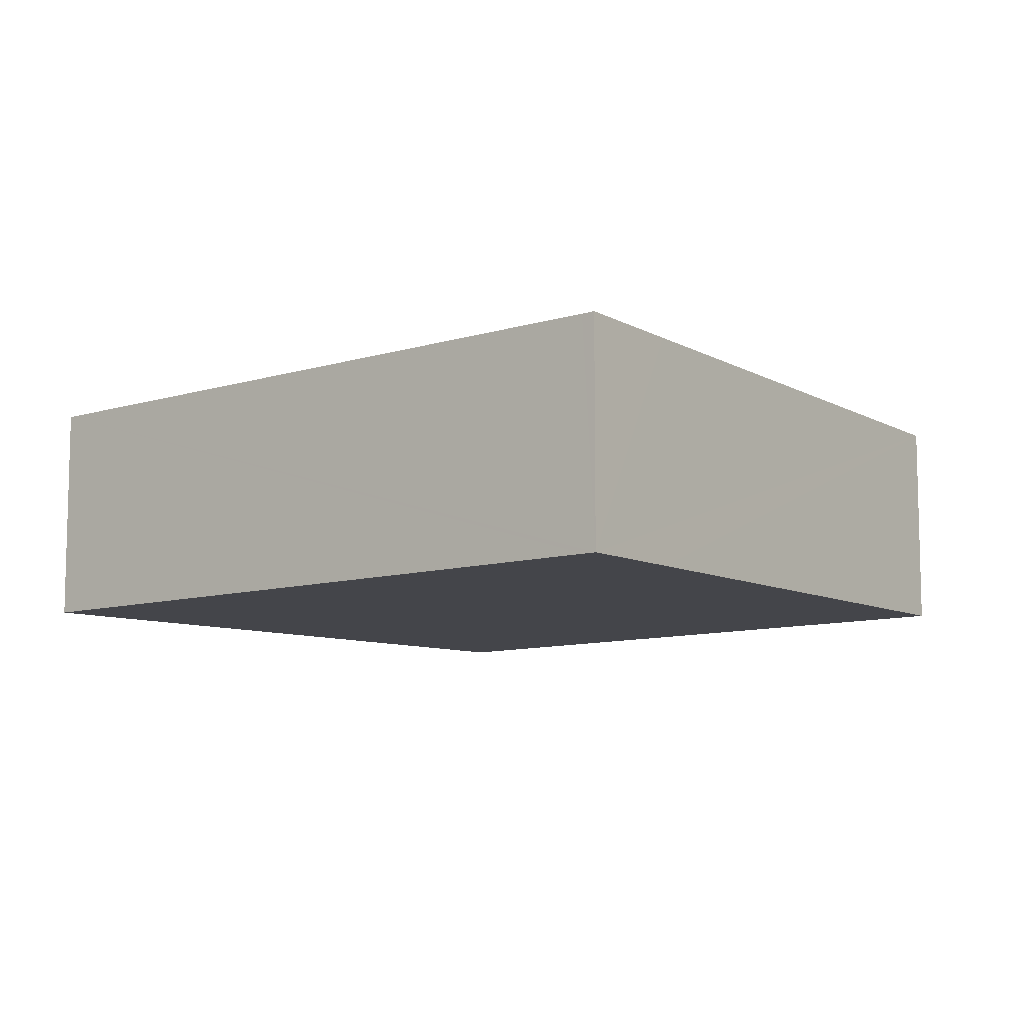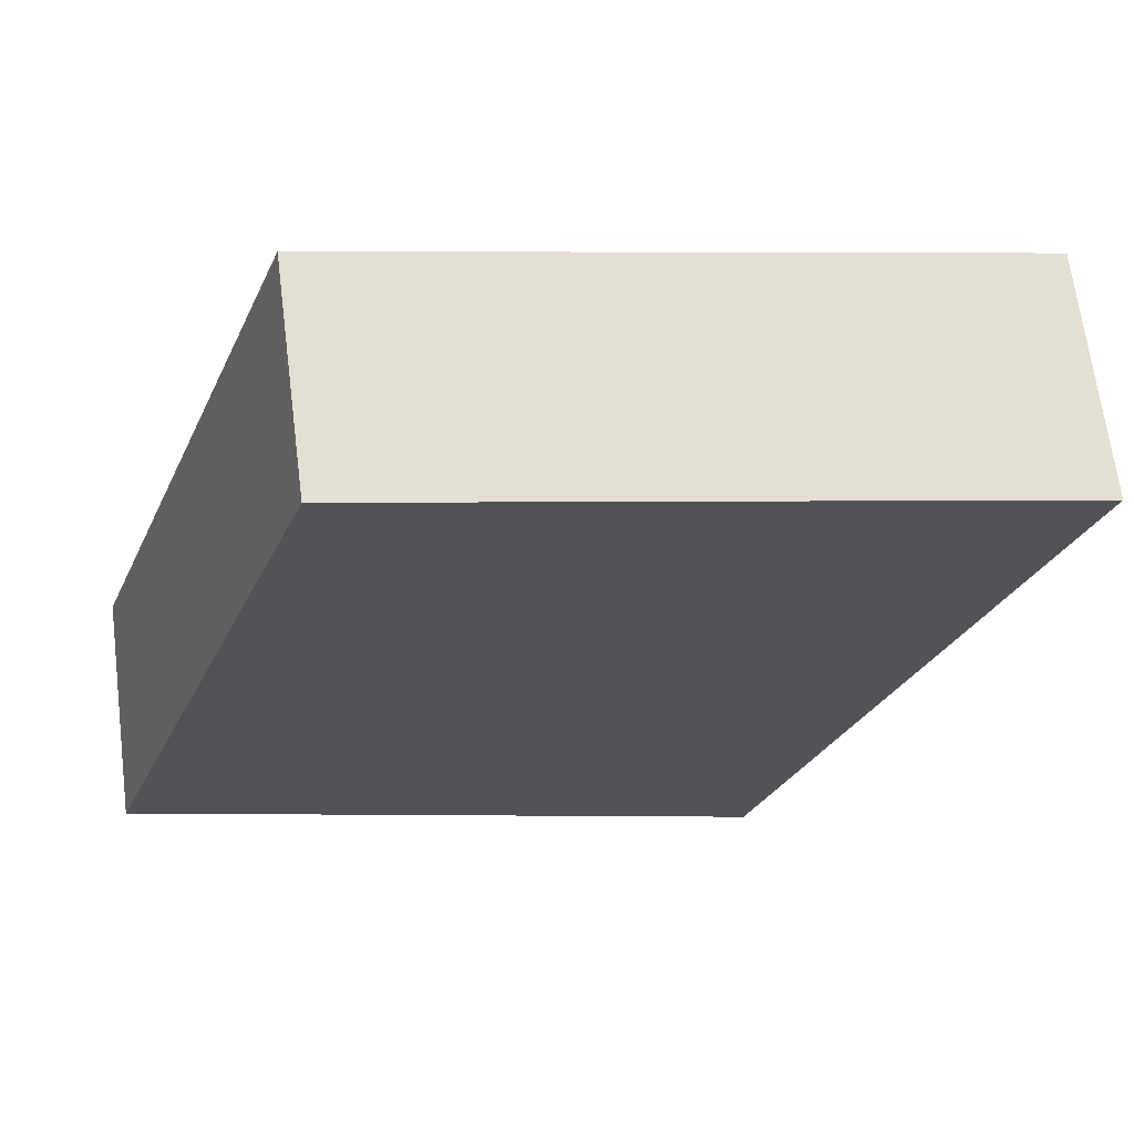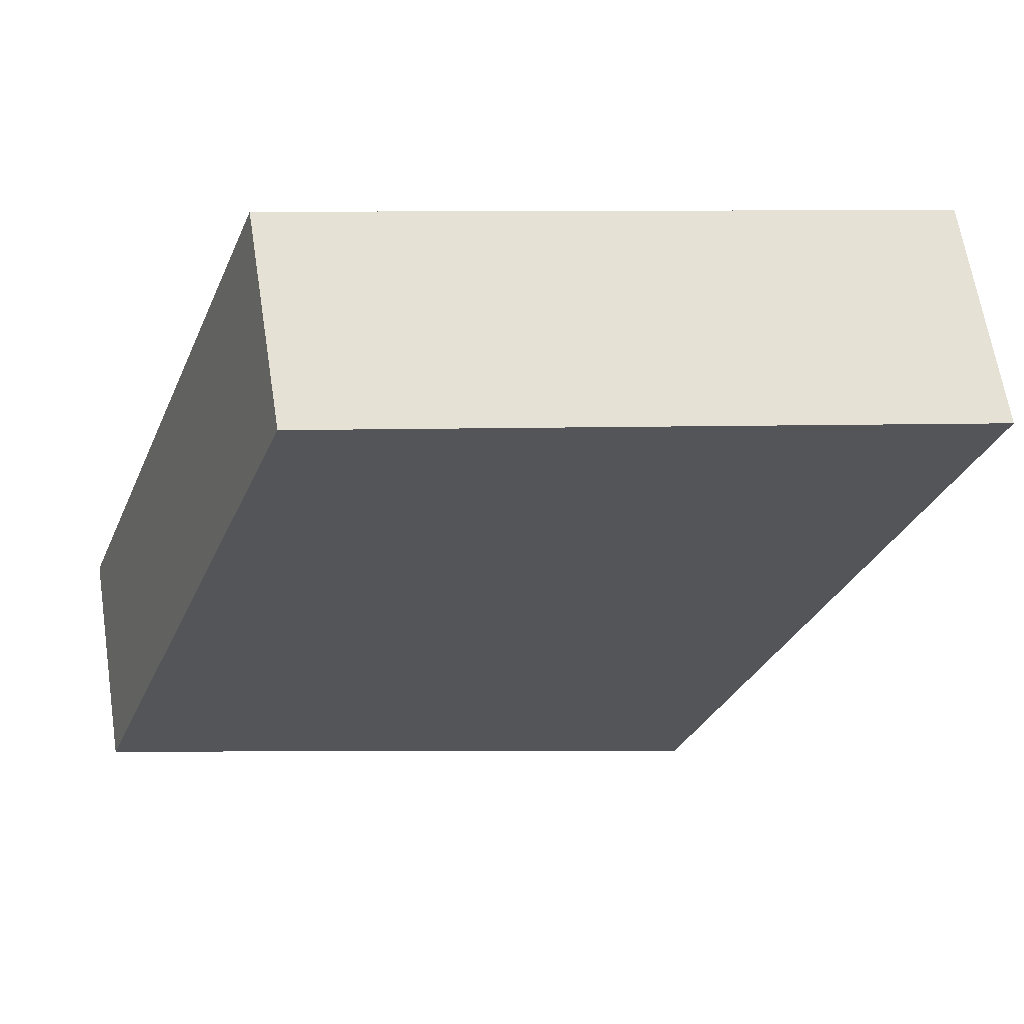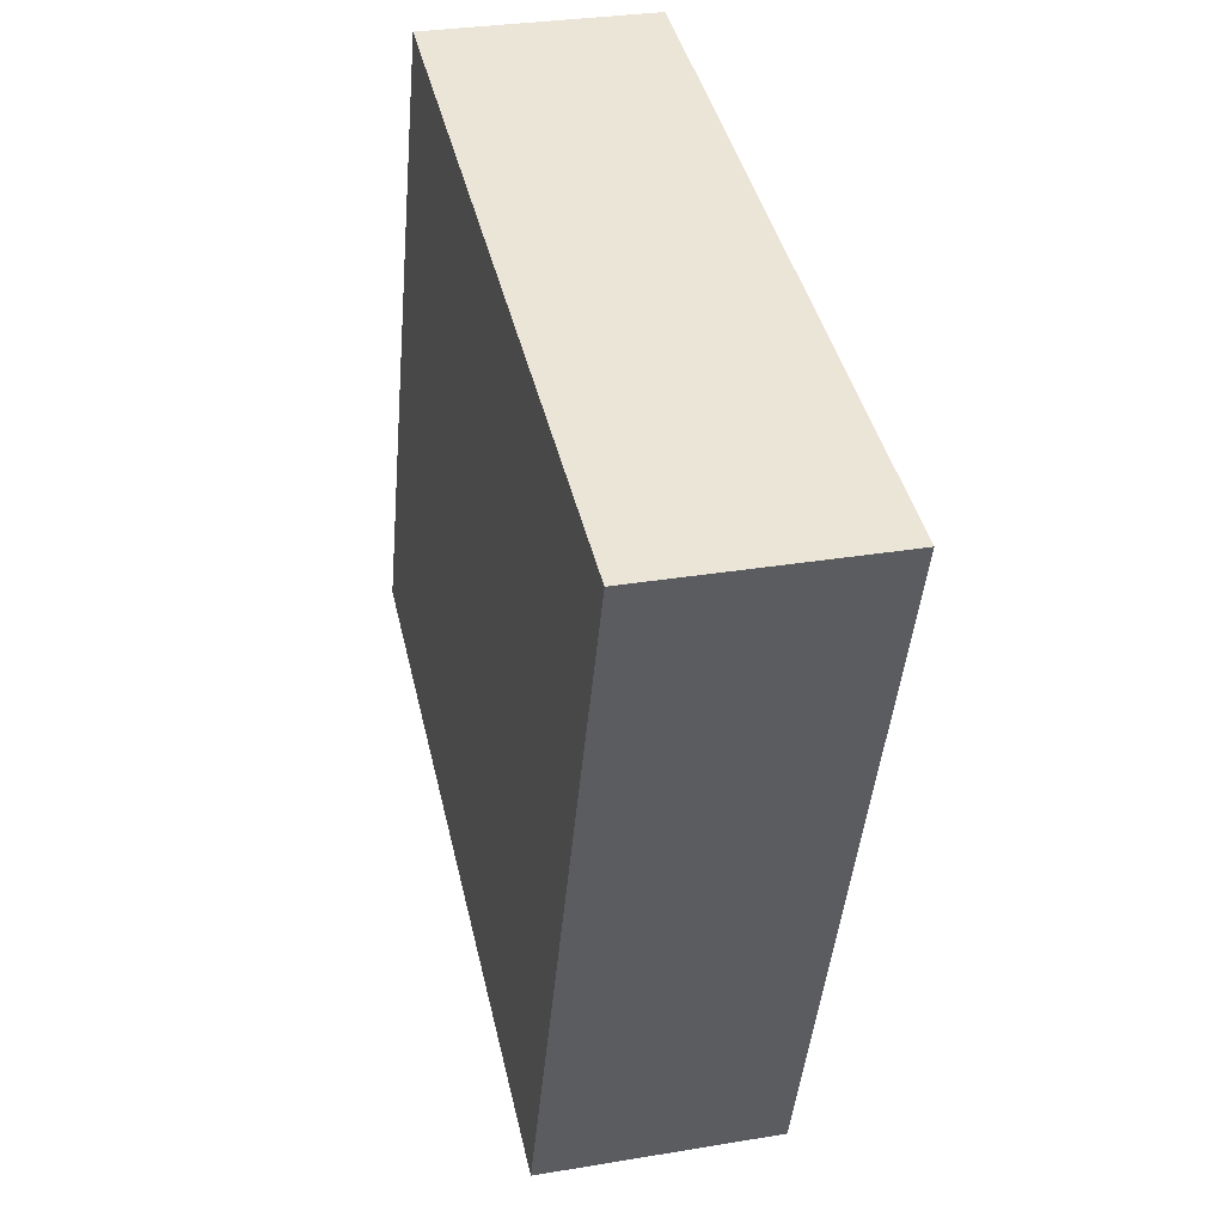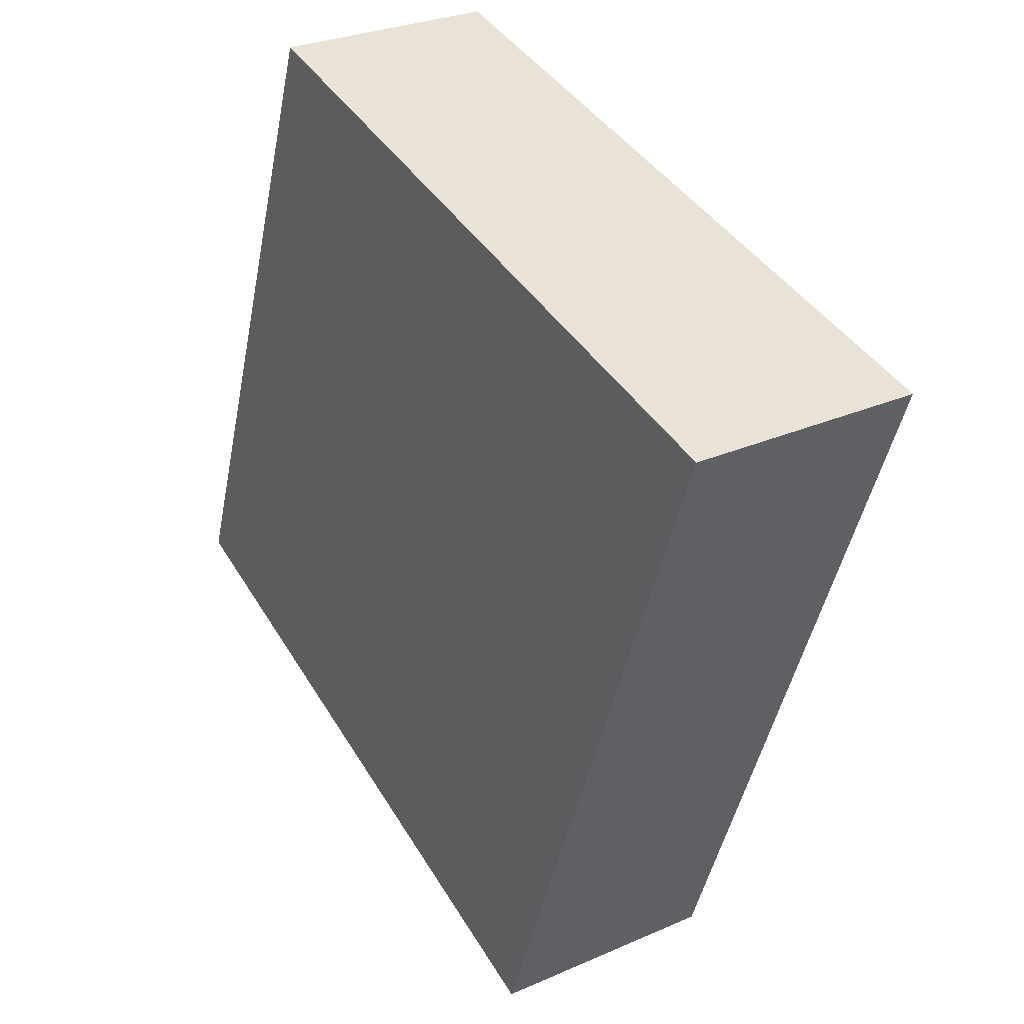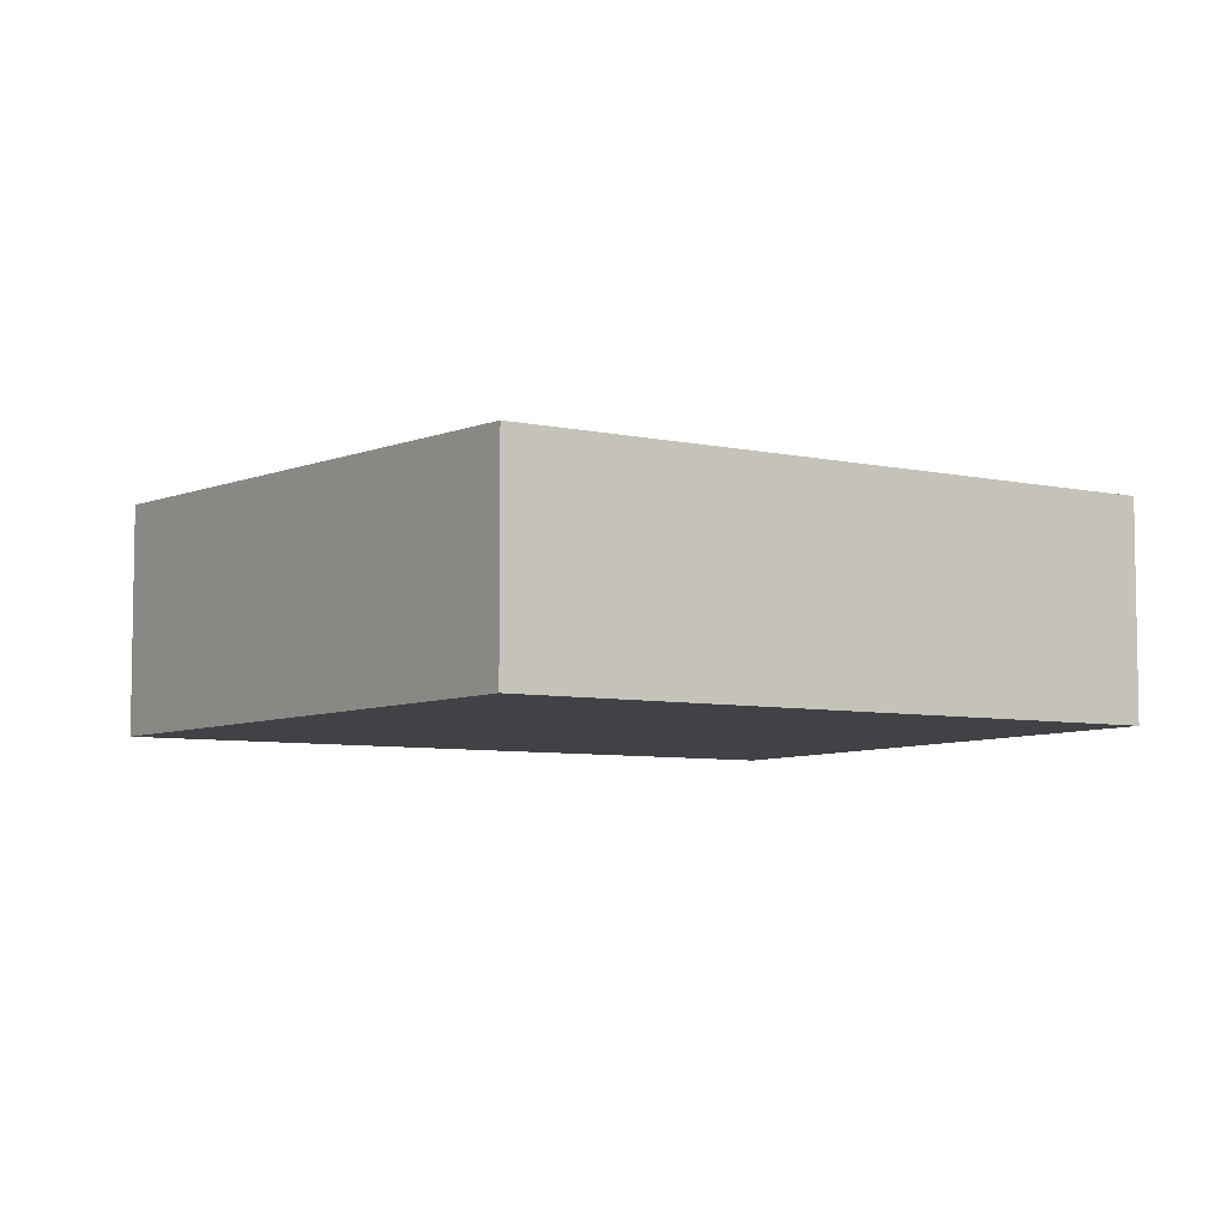
<metadata>
{"format":"obj","ext":"obj","renderer":"f3d","projection":"perspective","resolution":1024,"background":"white","views":[{"elev":-9.3,"azim":149.6,"up":"+Y"},{"elev":66.7,"azim":-7.2,"up":"+Z"},{"elev":63.7,"azim":-8.8,"up":"+Z"},{"elev":29.4,"azim":75.9,"up":"+Z"},{"elev":28.2,"azim":56.3,"up":"+Z"},{"elev":-6.4,"azim":-104.0,"up":"+Y"}]}
</metadata>
<code>
v  6.179 2.803 -2.49
v  7.578 2.838 -2.86
v  7.516 2.838 -3.028
v  10.8 2.838 5.855
v  2.791 2.64 7.975
v  0 2.644 1.619e-16
v  7.516 1.854e-16 -3.028
v  6.179 1.525e-16 -2.49
v  0 0 0
v  2.791 -4.883e-16 7.975
v  10.8 -3.585e-16 5.855
v  7.578 1.751e-16 -2.86
g defaultobject
f 1 2 3
f 2 1 4
f 4 1 5
f 5 1 6
f 7 1 3
f 1 7 6
f 6 7 8
f 6 8 9
f 9 5 6
f 5 9 10
f 5 11 4
f 11 5 10
f 2 7 3
f 7 2 4
f 7 4 12
f 12 4 11
f 12 8 7
f 8 12 9
f 9 12 11
f 9 11 10

</code>
